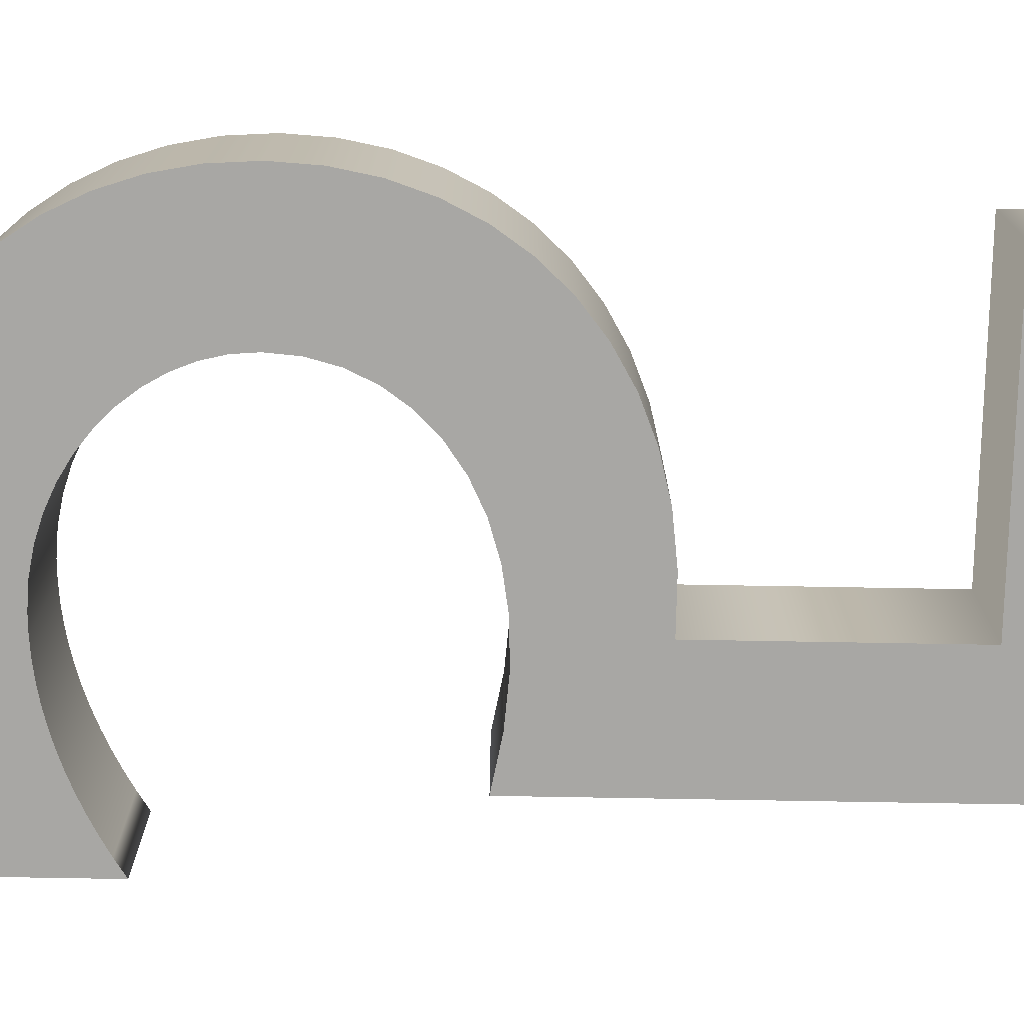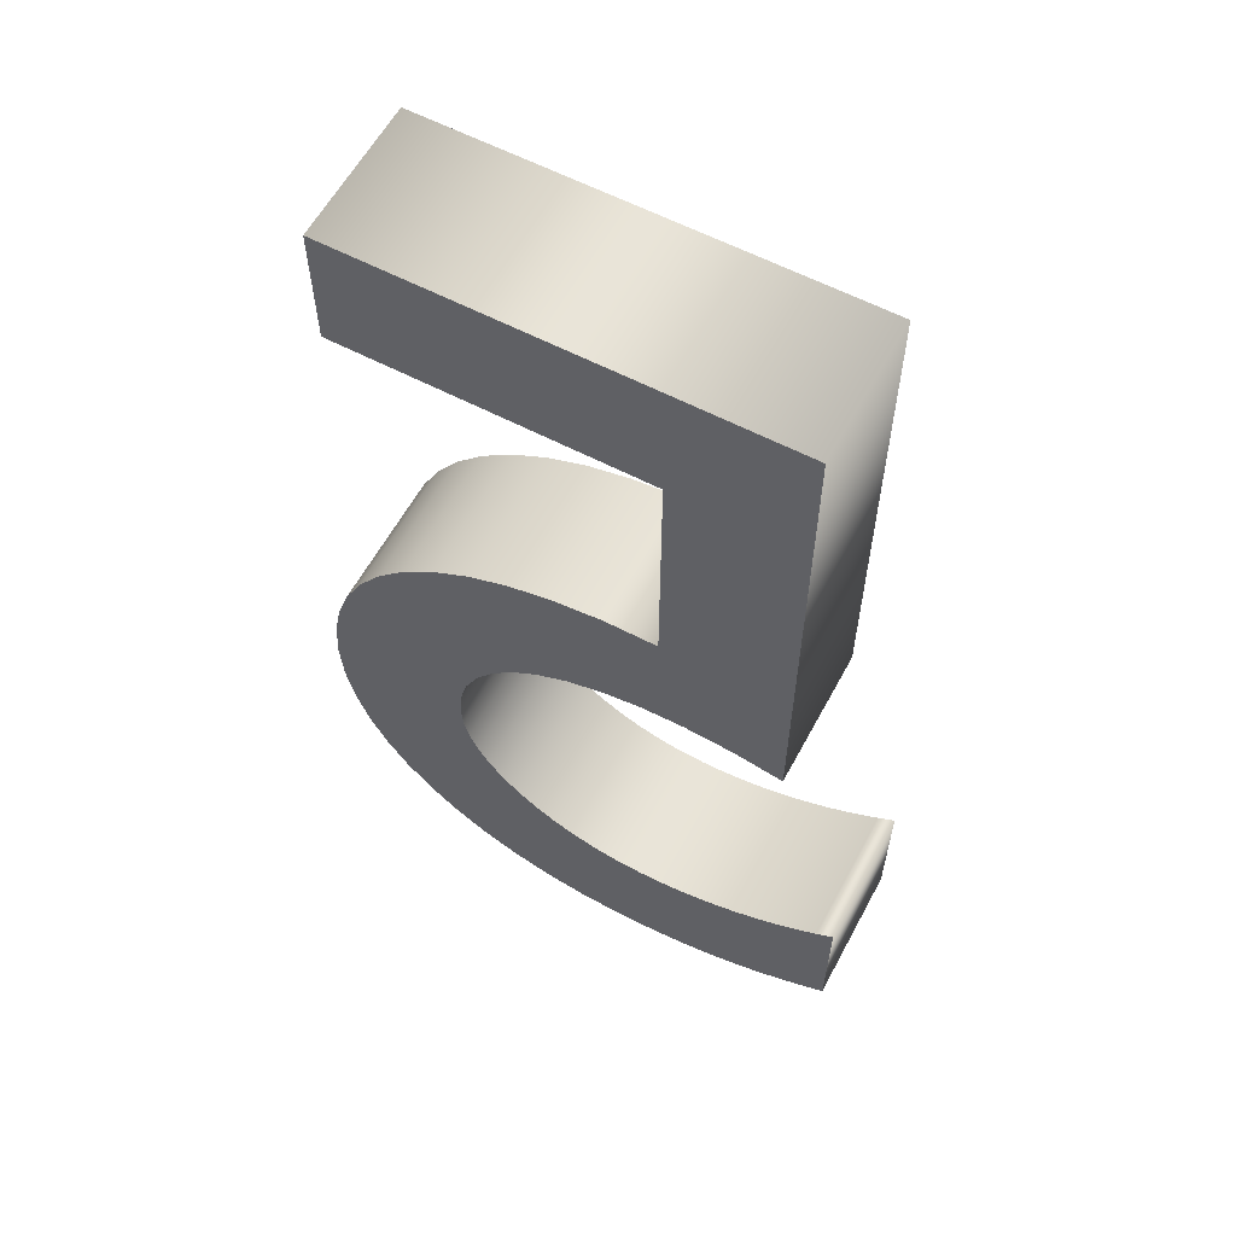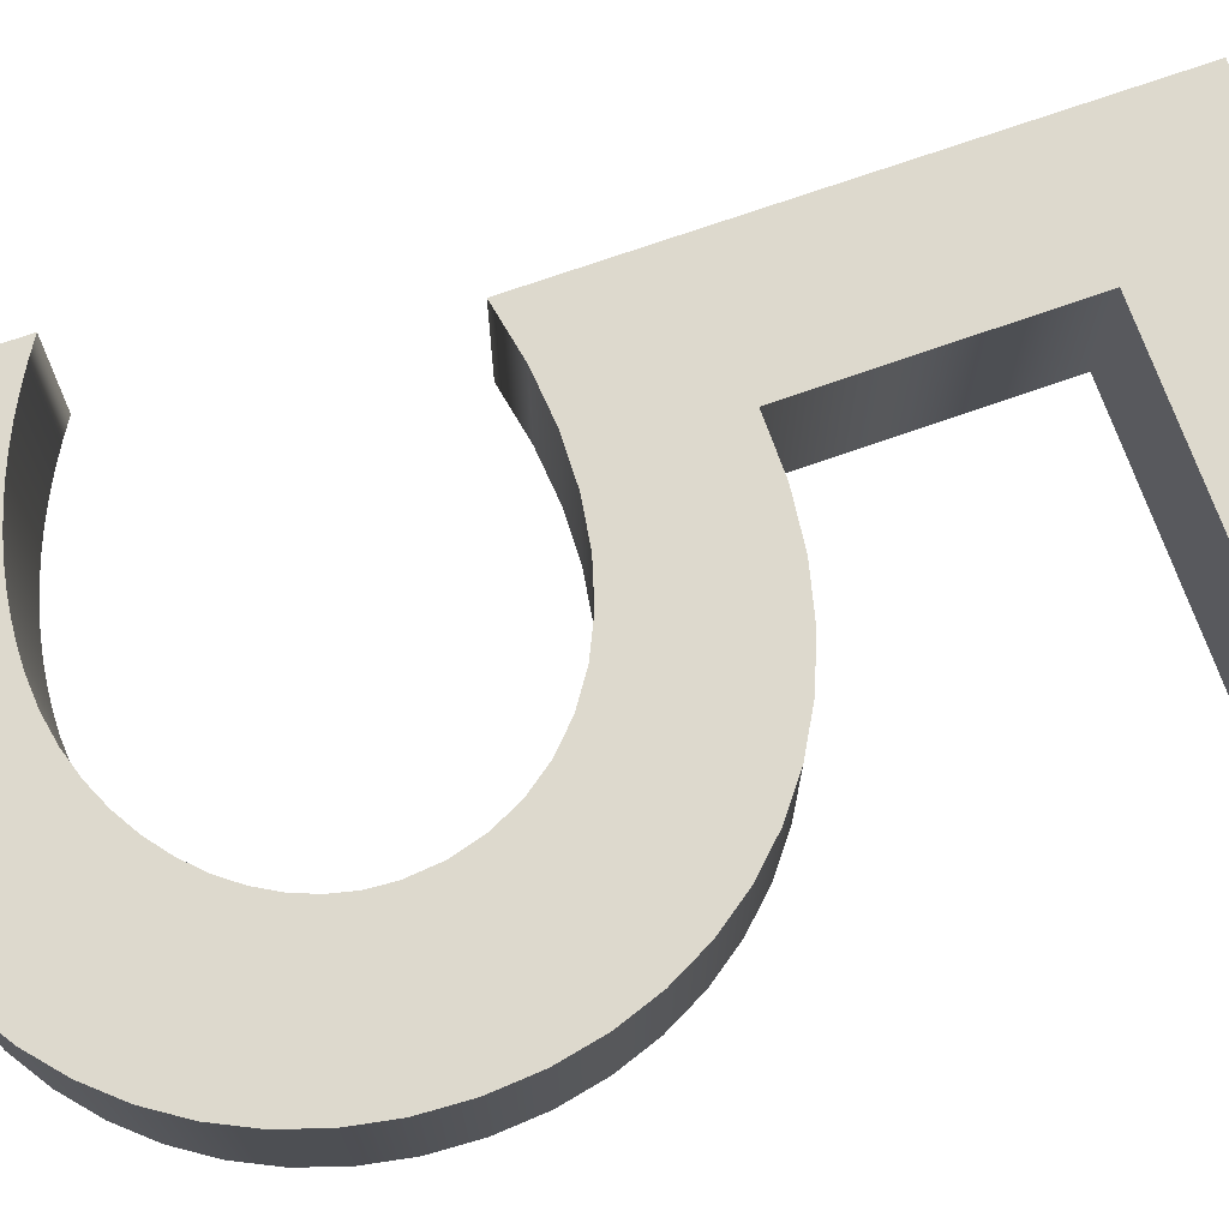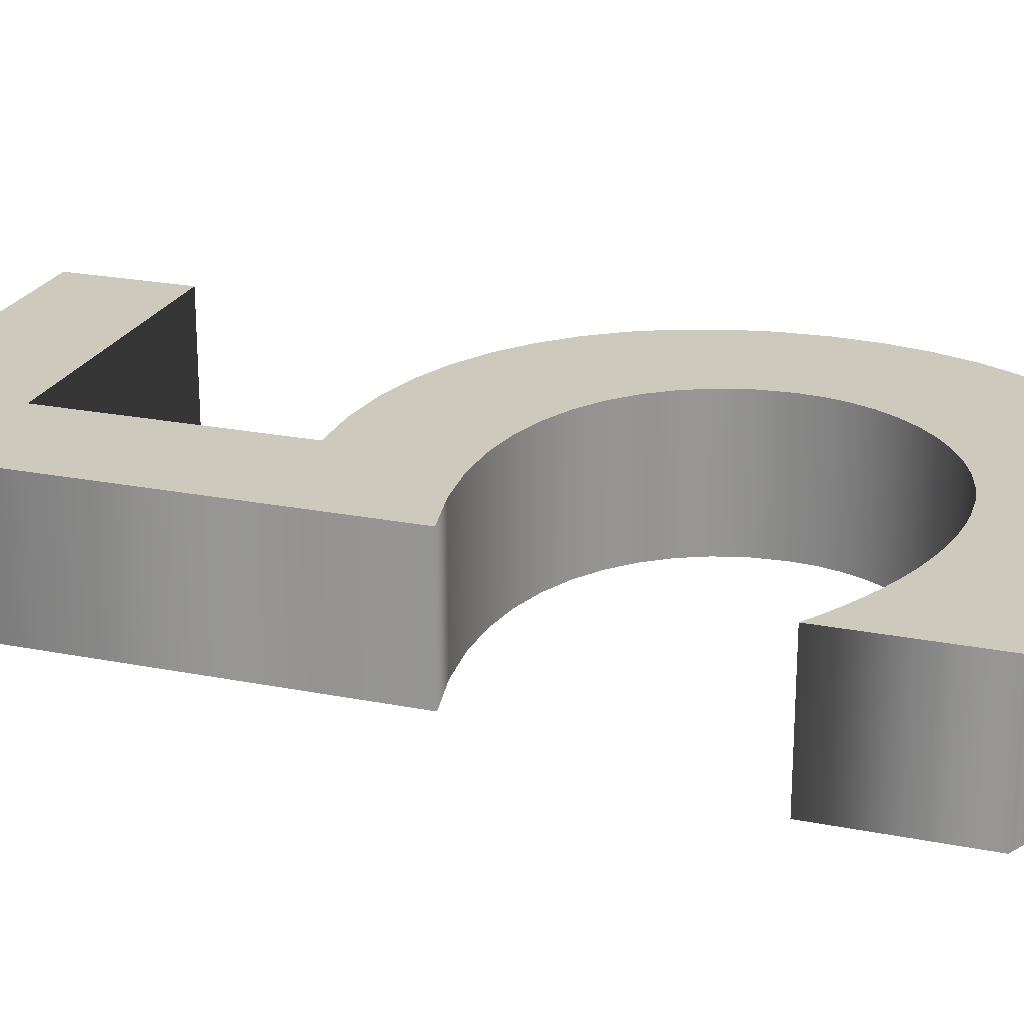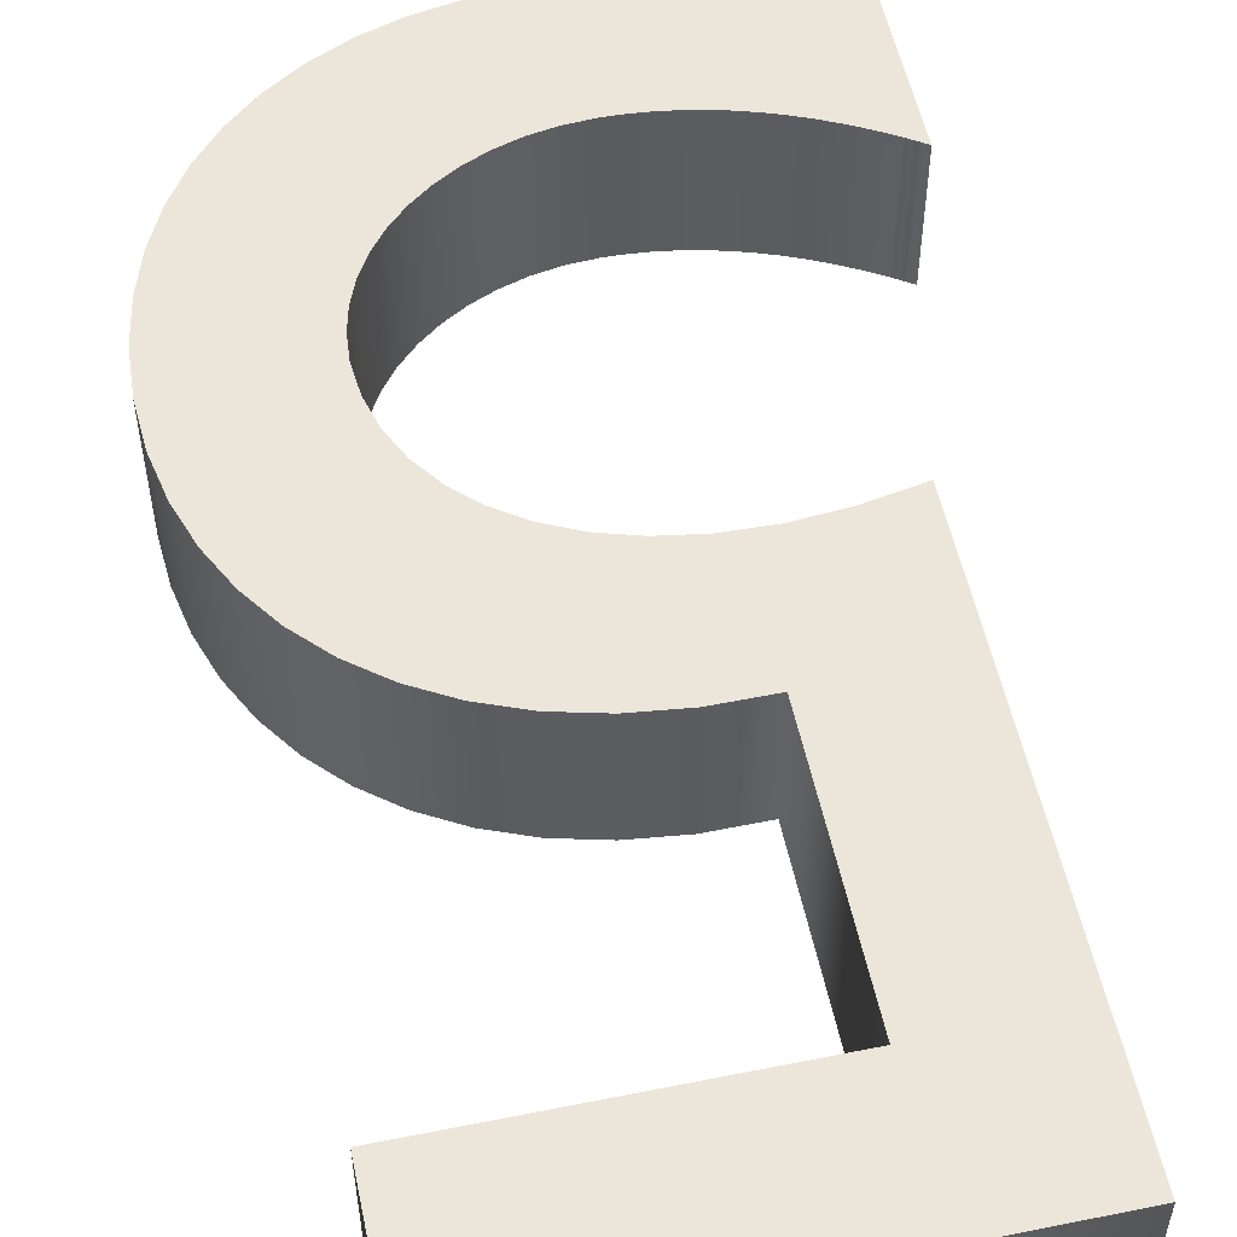
<metadata>
{"format":"obj","ext":"obj","renderer":"f3d","projection":"perspective","resolution":1024,"background":"white","views":[{"elev":-74.6,"azim":89.0,"up":"+Z"},{"elev":60.0,"azim":-151.8,"up":"+Y"},{"elev":72.0,"azim":70.5,"up":"+Z"},{"elev":22.6,"azim":-71.1,"up":"+Z"},{"elev":54.5,"azim":168.0,"up":"+Z"}]}
</metadata>
<code>
o Text_Lives
v 0.19 0.594 0.05
v 0.19 0.423 0.05
v 0.2272 0.4231 0.05
v 0.2618 0.419 0.05
v 0.2937 0.4111 0.05
v 0.3227 0.3995 0.05
v 0.3488 0.3846 0.05
v 0.3718 0.3666 0.05
v 0.3915 0.3458 0.05
v 0.4079 0.3225 0.05
v 0.4209 0.2969 0.05
v 0.4303 0.2692 0.05
v 0.4361 0.2399 0.05
v 0.438 0.209 0.05
v 0.4361 0.1782 0.05
v 0.4304 0.1491 0.05
v 0.4213 0.1218 0.05
v 0.4089 0.09648 0.05
v 0.3933 0.0734 0.05
v 0.3749 0.05275 0.05
v 0.3538 0.03472 0.05
v 0.3301 0.01952 0.05
v 0.3043 0.007344 0.05
v 0.2763 -0.001602 0.05
v 0.2465 -0.007117 0.05
v 0.215 -0.009 0.05
v 0.2005 -0.008747 0.05
v 0.1864 -0.007972 0.05
v 0.1726 -0.006656 0.05
v 0.1591 -0.004778 0.05
v 0.1458 -0.002316 0.05
v 0.1325 0.00075 0.05
v 0.1192 0.004441 0.05
v 0.1059 0.008778 0.05
v 0.09237 0.01378 0.05
v 0.07861 0.01947 0.05
v 0.06451 0.02587 0.05
v 0.05 0.033 0.05
v 0.05 0.134 0.05
v 0.06227 0.1261 0.05
v 0.07458 0.1188 0.05
v 0.08692 0.1123 0.05
v 0.0993 0.1064 0.05
v 0.1117 0.1012 0.05
v 0.1241 0.09663 0.05
v 0.1366 0.09278 0.05
v 0.149 0.08963 0.05
v 0.1615 0.08717 0.05
v 0.174 0.08541 0.05
v 0.1865 0.08435 0.05
v 0.199 0.084 0.05
v 0.218 0.08514 0.05
v 0.2362 0.08846 0.05
v 0.2535 0.0938 0.05
v 0.2698 0.101 0.05
v 0.2848 0.1099 0.05
v 0.2984 0.1204 0.05
v 0.3104 0.1322 0.05
v 0.3206 0.1453 0.05
v 0.3288 0.1595 0.05
v 0.3349 0.1746 0.05
v 0.3387 0.1905 0.05
v 0.34 0.207 0.05
v 0.3382 0.2283 0.05
v 0.3327 0.2486 0.05
v 0.3237 0.2675 0.05
v 0.3114 0.2848 0.05
v 0.2957 0.3001 0.05
v 0.2767 0.3131 0.05
v 0.2547 0.3236 0.05
v 0.2296 0.3312 0.05
v 0.2016 0.3357 0.05
v 0.1708 0.3367 0.05
v 0.1372 0.3339 0.05
v 0.101 0.327 0.05
v 0.101 0.682 0.05
v 0.404 0.682 0.05
v 0.404 0.594 0.05
v 0.19 0.594 -0.05
v 0.19 0.423 -0.05
v 0.2272 0.4231 -0.05
v 0.2618 0.419 -0.05
v 0.2937 0.4111 -0.05
v 0.3227 0.3995 -0.05
v 0.3488 0.3846 -0.05
v 0.3718 0.3666 -0.05
v 0.3915 0.3458 -0.05
v 0.4079 0.3225 -0.05
v 0.4209 0.2969 -0.05
v 0.4303 0.2692 -0.05
v 0.4361 0.2399 -0.05
v 0.438 0.209 -0.05
v 0.4361 0.1782 -0.05
v 0.4304 0.1491 -0.05
v 0.4213 0.1218 -0.05
v 0.4089 0.09648 -0.05
v 0.3933 0.0734 -0.05
v 0.3749 0.05275 -0.05
v 0.3538 0.03472 -0.05
v 0.3301 0.01952 -0.05
v 0.3043 0.007344 -0.05
v 0.2763 -0.001602 -0.05
v 0.2465 -0.007117 -0.05
v 0.215 -0.009 -0.05
v 0.2005 -0.008747 -0.05
v 0.1864 -0.007972 -0.05
v 0.1726 -0.006656 -0.05
v 0.1591 -0.004778 -0.05
v 0.1458 -0.002316 -0.05
v 0.1325 0.00075 -0.05
v 0.1192 0.004441 -0.05
v 0.1059 0.008778 -0.05
v 0.09237 0.01378 -0.05
v 0.07861 0.01947 -0.05
v 0.06451 0.02587 -0.05
v 0.05 0.033 -0.05
v 0.05 0.134 -0.05
v 0.06227 0.1261 -0.05
v 0.07458 0.1188 -0.05
v 0.08692 0.1123 -0.05
v 0.0993 0.1064 -0.05
v 0.1117 0.1012 -0.05
v 0.1241 0.09663 -0.05
v 0.1366 0.09278 -0.05
v 0.149 0.08963 -0.05
v 0.1615 0.08717 -0.05
v 0.174 0.08541 -0.05
v 0.1865 0.08435 -0.05
v 0.199 0.084 -0.05
v 0.218 0.08514 -0.05
v 0.2362 0.08846 -0.05
v 0.2535 0.0938 -0.05
v 0.2698 0.101 -0.05
v 0.2848 0.1099 -0.05
v 0.2984 0.1204 -0.05
v 0.3104 0.1322 -0.05
v 0.3206 0.1453 -0.05
v 0.3288 0.1595 -0.05
v 0.3349 0.1746 -0.05
v 0.3387 0.1905 -0.05
v 0.34 0.207 -0.05
v 0.3382 0.2283 -0.05
v 0.3327 0.2486 -0.05
v 0.3237 0.2675 -0.05
v 0.3114 0.2848 -0.05
v 0.2957 0.3001 -0.05
v 0.2767 0.3131 -0.05
v 0.2547 0.3236 -0.05
v 0.2296 0.3312 -0.05
v 0.2016 0.3357 -0.05
v 0.1708 0.3367 -0.05
v 0.1372 0.3339 -0.05
v 0.101 0.327 -0.05
v 0.101 0.682 -0.05
v 0.404 0.682 -0.05
v 0.404 0.594 -0.05
v 0.19 0.594 -0.05
v 0.19 0.594 0.05
v 0.19 0.423 -0.05
v 0.19 0.423 0.05
v 0.2272 0.4231 -0.05
v 0.2272 0.4231 0.05
v 0.2618 0.419 -0.05
v 0.2618 0.419 0.05
v 0.2937 0.4111 -0.05
v 0.2937 0.4111 0.05
v 0.3227 0.3995 -0.05
v 0.3227 0.3995 0.05
v 0.3488 0.3846 -0.05
v 0.3488 0.3846 0.05
v 0.3718 0.3666 -0.05
v 0.3718 0.3666 0.05
v 0.3915 0.3458 -0.05
v 0.3915 0.3458 0.05
v 0.4079 0.3225 -0.05
v 0.4079 0.3225 0.05
v 0.4209 0.2969 -0.05
v 0.4209 0.2969 0.05
v 0.4303 0.2692 -0.05
v 0.4303 0.2692 0.05
v 0.4361 0.2399 -0.05
v 0.4361 0.2399 0.05
v 0.438 0.209 -0.05
v 0.438 0.209 0.05
v 0.4361 0.1782 -0.05
v 0.4361 0.1782 0.05
v 0.4304 0.1491 -0.05
v 0.4304 0.1491 0.05
v 0.4213 0.1218 -0.05
v 0.4213 0.1218 0.05
v 0.4089 0.09648 -0.05
v 0.4089 0.09648 0.05
v 0.3933 0.0734 -0.05
v 0.3933 0.0734 0.05
v 0.3749 0.05275 -0.05
v 0.3749 0.05275 0.05
v 0.3538 0.03472 -0.05
v 0.3538 0.03472 0.05
v 0.3301 0.01952 -0.05
v 0.3301 0.01952 0.05
v 0.3043 0.007344 -0.05
v 0.3043 0.007344 0.05
v 0.2763 -0.001602 -0.05
v 0.2763 -0.001602 0.05
v 0.2465 -0.007117 -0.05
v 0.2465 -0.007117 0.05
v 0.215 -0.009 -0.05
v 0.215 -0.009 0.05
v 0.2005 -0.008747 -0.05
v 0.2005 -0.008747 0.05
v 0.1864 -0.007972 -0.05
v 0.1864 -0.007972 0.05
v 0.1726 -0.006656 -0.05
v 0.1726 -0.006656 0.05
v 0.1591 -0.004778 -0.05
v 0.1591 -0.004778 0.05
v 0.1458 -0.002316 -0.05
v 0.1458 -0.002316 0.05
v 0.1325 0.00075 -0.05
v 0.1325 0.00075 0.05
v 0.1192 0.004441 -0.05
v 0.1192 0.004441 0.05
v 0.1059 0.008778 -0.05
v 0.1059 0.008778 0.05
v 0.09237 0.01378 -0.05
v 0.09237 0.01378 0.05
v 0.07861 0.01947 -0.05
v 0.07861 0.01947 0.05
v 0.06451 0.02587 -0.05
v 0.06451 0.02587 0.05
v 0.05 0.033 -0.05
v 0.05 0.033 0.05
v 0.05 0.134 -0.05
v 0.05 0.134 0.05
v 0.06227 0.1261 -0.05
v 0.06227 0.1261 0.05
v 0.07458 0.1188 -0.05
v 0.07458 0.1188 0.05
v 0.08692 0.1123 -0.05
v 0.08692 0.1123 0.05
v 0.0993 0.1064 -0.05
v 0.0993 0.1064 0.05
v 0.1117 0.1012 -0.05
v 0.1117 0.1012 0.05
v 0.1241 0.09663 -0.05
v 0.1241 0.09663 0.05
v 0.1366 0.09278 -0.05
v 0.1366 0.09278 0.05
v 0.149 0.08963 -0.05
v 0.149 0.08963 0.05
v 0.1615 0.08717 -0.05
v 0.1615 0.08717 0.05
v 0.174 0.08541 -0.05
v 0.174 0.08541 0.05
v 0.1865 0.08435 -0.05
v 0.1865 0.08435 0.05
v 0.199 0.084 -0.05
v 0.199 0.084 0.05
v 0.218 0.08514 -0.05
v 0.218 0.08514 0.05
v 0.2362 0.08846 -0.05
v 0.2362 0.08846 0.05
v 0.2535 0.0938 -0.05
v 0.2535 0.0938 0.05
v 0.2698 0.101 -0.05
v 0.2698 0.101 0.05
v 0.2848 0.1099 -0.05
v 0.2848 0.1099 0.05
v 0.2984 0.1204 -0.05
v 0.2984 0.1204 0.05
v 0.3104 0.1322 -0.05
v 0.3104 0.1322 0.05
v 0.3206 0.1453 -0.05
v 0.3206 0.1453 0.05
v 0.3288 0.1595 -0.05
v 0.3288 0.1595 0.05
v 0.3349 0.1746 -0.05
v 0.3349 0.1746 0.05
v 0.3387 0.1905 -0.05
v 0.3387 0.1905 0.05
v 0.34 0.207 -0.05
v 0.34 0.207 0.05
v 0.3382 0.2283 -0.05
v 0.3382 0.2283 0.05
v 0.3327 0.2486 -0.05
v 0.3327 0.2486 0.05
v 0.3237 0.2675 -0.05
v 0.3237 0.2675 0.05
v 0.3114 0.2848 -0.05
v 0.3114 0.2848 0.05
v 0.2957 0.3001 -0.05
v 0.2957 0.3001 0.05
v 0.2767 0.3131 -0.05
v 0.2767 0.3131 0.05
v 0.2547 0.3236 -0.05
v 0.2547 0.3236 0.05
v 0.2296 0.3312 -0.05
v 0.2296 0.3312 0.05
v 0.2016 0.3357 -0.05
v 0.2016 0.3357 0.05
v 0.1708 0.3367 -0.05
v 0.1708 0.3367 0.05
v 0.1372 0.3339 -0.05
v 0.1372 0.3339 0.05
v 0.101 0.327 -0.05
v 0.101 0.327 0.05
v 0.101 0.682 -0.05
v 0.101 0.682 0.05
v 0.404 0.682 -0.05
v 0.404 0.682 0.05
v 0.404 0.594 -0.05
v 0.404 0.594 0.05
f 75 1 76
f 1 77 76
f 1 78 77
f 75 2 1
f 2 4 3
f 75 4 2
f 75 5 4
f 75 6 5
f 75 7 6
f 75 74 7
f 74 8 7
f 74 73 8
f 73 9 8
f 73 72 9
f 72 10 9
f 71 10 72
f 70 10 71
f 69 10 70
f 69 11 10
f 68 11 69
f 67 11 68
f 67 12 11
f 66 12 67
f 66 13 12
f 65 13 66
f 64 13 65
f 64 14 13
f 63 14 64
f 63 15 14
f 62 15 63
f 61 15 62
f 61 16 15
f 60 16 61
f 59 16 60
f 59 17 16
f 58 17 59
f 38 40 39
f 57 17 58
f 38 41 40
f 57 18 17
f 56 18 57
f 38 42 41
f 38 43 42
f 55 18 56
f 38 44 43
f 38 45 44
f 54 18 55
f 38 46 45
f 54 19 18
f 53 19 54
f 38 47 46
f 38 48 47
f 52 19 53
f 38 49 48
f 38 50 49
f 51 19 52
f 38 51 50
f 38 19 51
f 38 20 19
f 38 21 20
f 38 22 21
f 37 22 38
f 36 22 37
f 36 23 22
f 35 23 36
f 34 23 35
f 33 23 34
f 33 24 23
f 32 24 33
f 31 24 32
f 31 25 24
f 30 25 31
f 29 25 30
f 28 25 29
f 28 26 25
f 27 26 28
f 79 153 154
f 155 79 154
f 156 79 155
f 80 153 79
f 82 80 81
f 82 153 80
f 83 153 82
f 84 153 83
f 85 153 84
f 152 153 85
f 86 152 85
f 151 152 86
f 87 151 86
f 150 151 87
f 88 150 87
f 88 149 150
f 88 148 149
f 88 147 148
f 89 147 88
f 89 146 147
f 89 145 146
f 90 145 89
f 90 144 145
f 91 144 90
f 91 143 144
f 91 142 143
f 92 142 91
f 92 141 142
f 93 141 92
f 93 140 141
f 93 139 140
f 94 139 93
f 94 138 139
f 94 137 138
f 95 137 94
f 95 136 137
f 118 116 117
f 95 135 136
f 119 116 118
f 96 135 95
f 96 134 135
f 120 116 119
f 121 116 120
f 96 133 134
f 122 116 121
f 123 116 122
f 96 132 133
f 124 116 123
f 97 132 96
f 97 131 132
f 125 116 124
f 126 116 125
f 97 130 131
f 127 116 126
f 128 116 127
f 97 129 130
f 129 116 128
f 97 116 129
f 98 116 97
f 99 116 98
f 100 116 99
f 100 115 116
f 100 114 115
f 101 114 100
f 101 113 114
f 101 112 113
f 101 111 112
f 102 111 101
f 102 110 111
f 102 109 110
f 103 109 102
f 103 108 109
f 103 107 108
f 103 106 107
f 104 106 103
f 104 105 106
f 158 160 159 157
f 160 162 161 159
f 162 164 163 161
f 164 166 165 163
f 166 168 167 165
f 168 170 169 167
f 170 172 171 169
f 172 174 173 171
f 174 176 175 173
f 176 178 177 175
f 178 180 179 177
f 180 182 181 179
f 182 184 183 181
f 184 186 185 183
f 186 188 187 185
f 188 190 189 187
f 190 192 191 189
f 192 194 193 191
f 194 196 195 193
f 196 198 197 195
f 198 200 199 197
f 200 202 201 199
f 202 204 203 201
f 204 206 205 203
f 206 208 207 205
f 208 210 209 207
f 210 212 211 209
f 212 214 213 211
f 214 216 215 213
f 216 218 217 215
f 218 220 219 217
f 220 222 221 219
f 222 224 223 221
f 224 226 225 223
f 226 228 227 225
f 228 230 229 227
f 230 232 231 229
f 232 234 233 231
f 234 236 235 233
f 236 238 237 235
f 238 240 239 237
f 240 242 241 239
f 242 244 243 241
f 244 246 245 243
f 246 248 247 245
f 248 250 249 247
f 250 252 251 249
f 252 254 253 251
f 254 256 255 253
f 256 258 257 255
f 258 260 259 257
f 260 262 261 259
f 262 264 263 261
f 264 266 265 263
f 266 268 267 265
f 268 270 269 267
f 270 272 271 269
f 272 274 273 271
f 274 276 275 273
f 276 278 277 275
f 278 280 279 277
f 280 282 281 279
f 282 284 283 281
f 284 286 285 283
f 286 288 287 285
f 288 290 289 287
f 290 292 291 289
f 292 294 293 291
f 294 296 295 293
f 296 298 297 295
f 298 300 299 297
f 300 302 301 299
f 302 304 303 301
f 304 306 305 303
f 306 308 307 305
f 308 310 309 307
f 310 312 311 309
f 312 158 157 311

</code>
